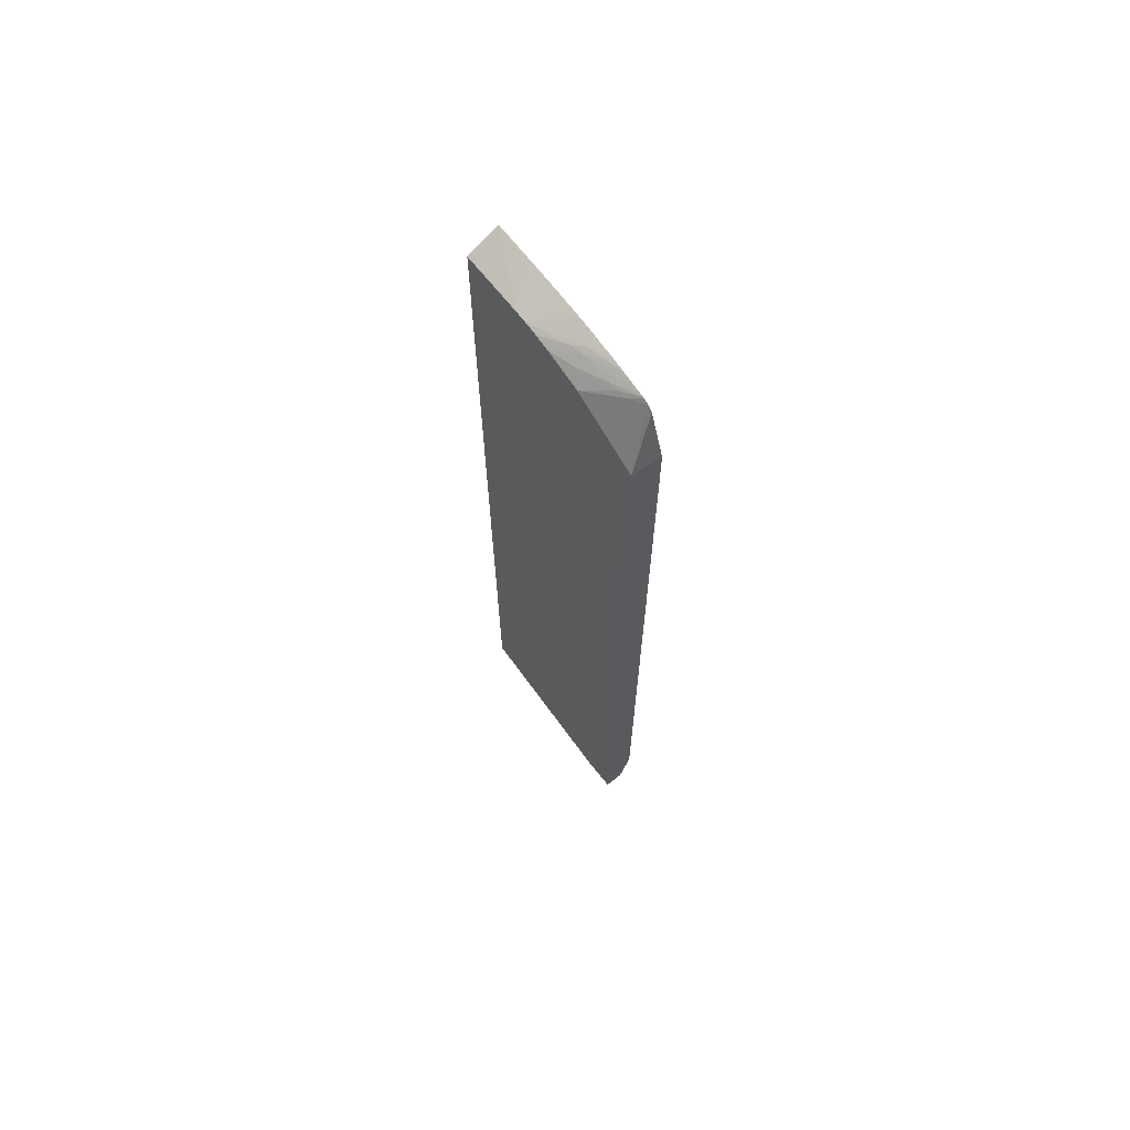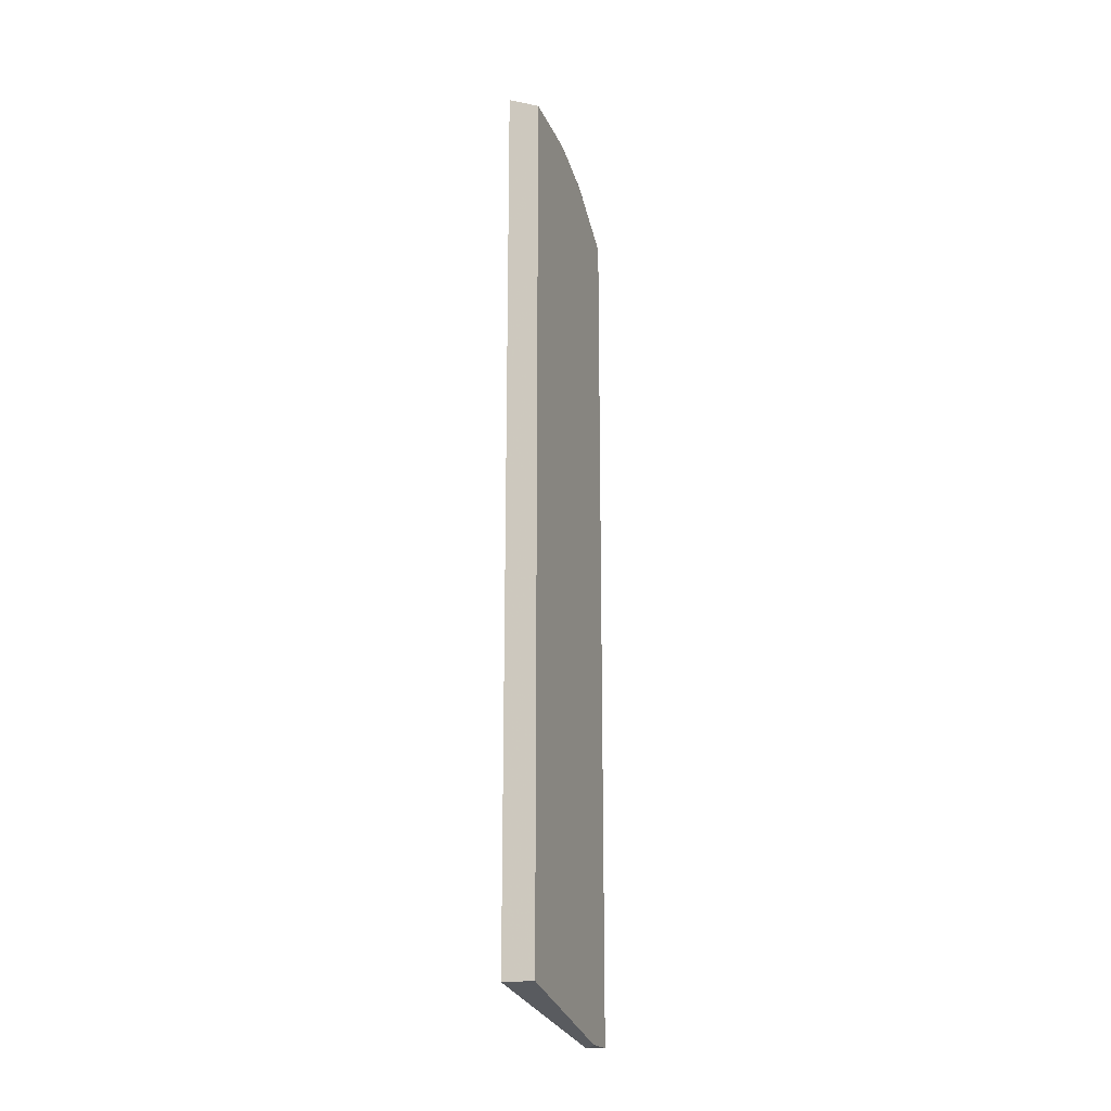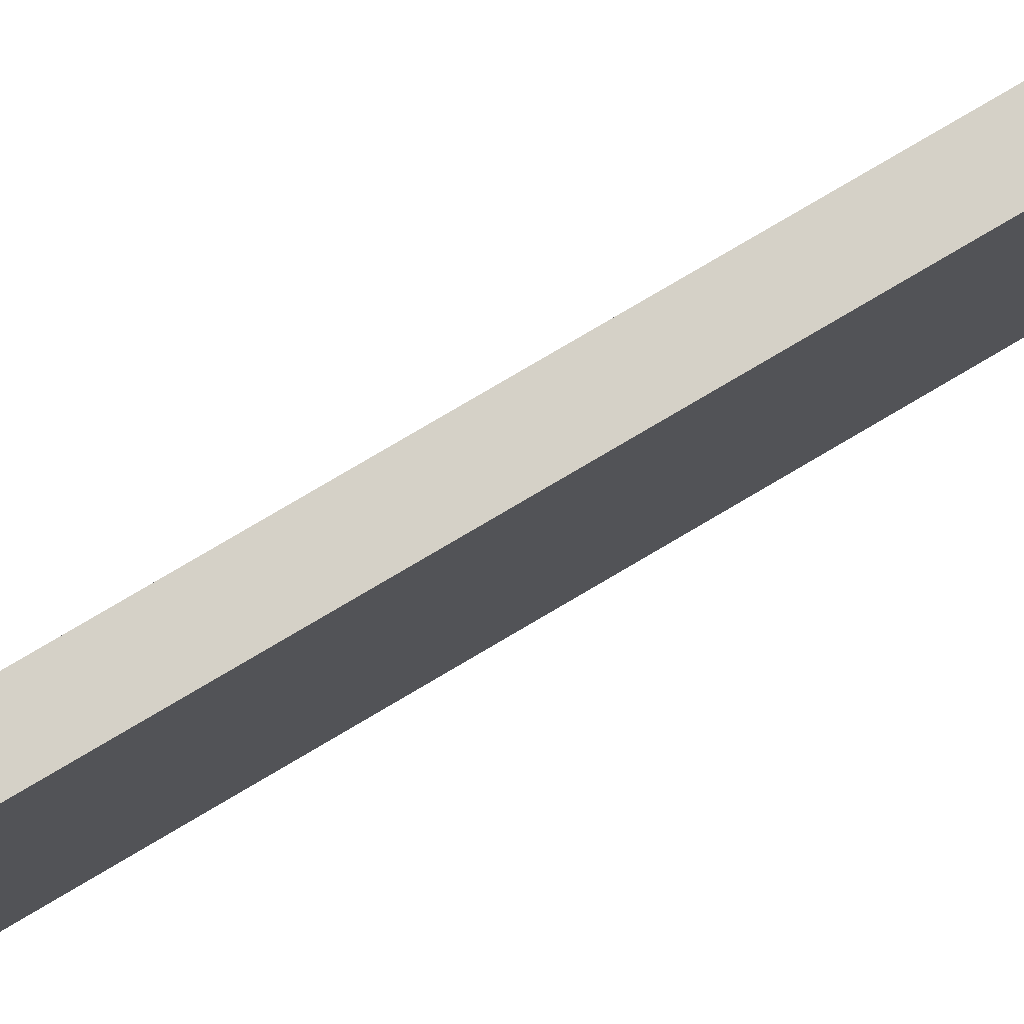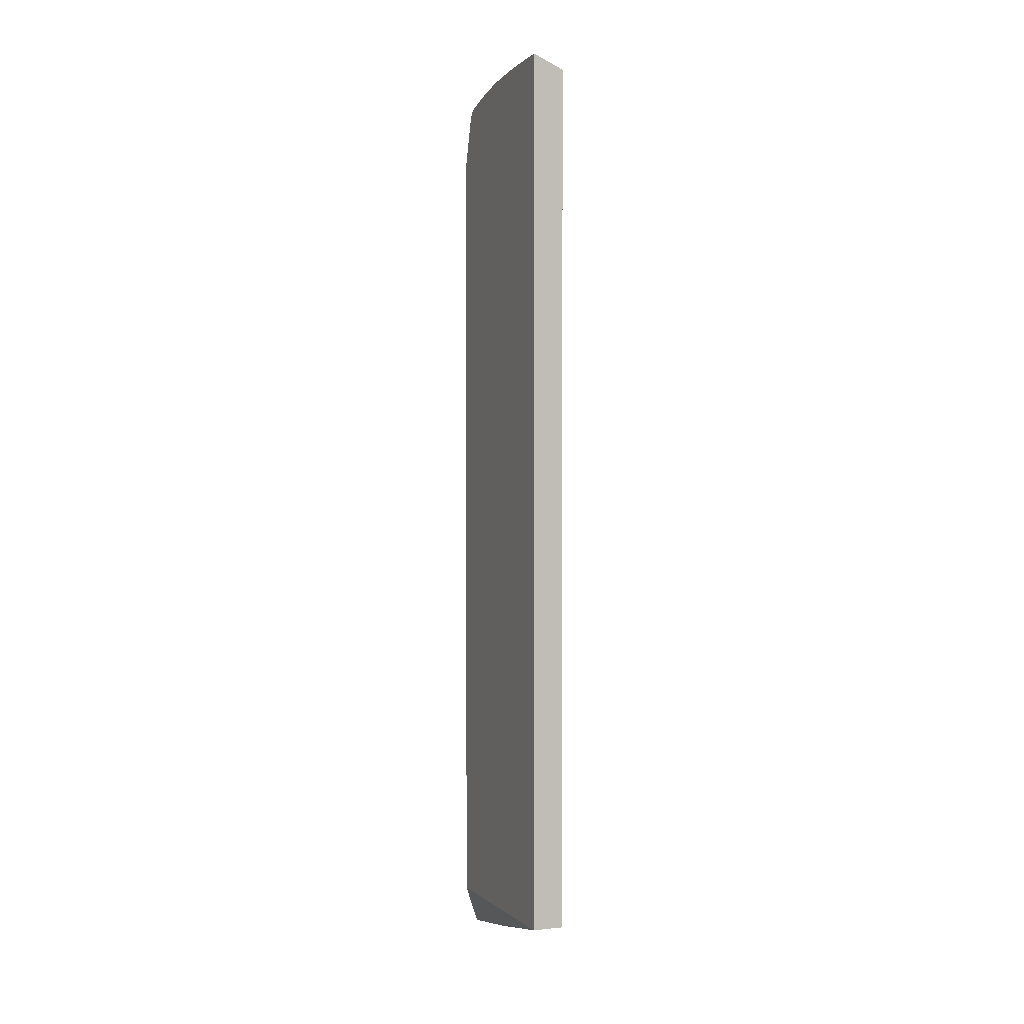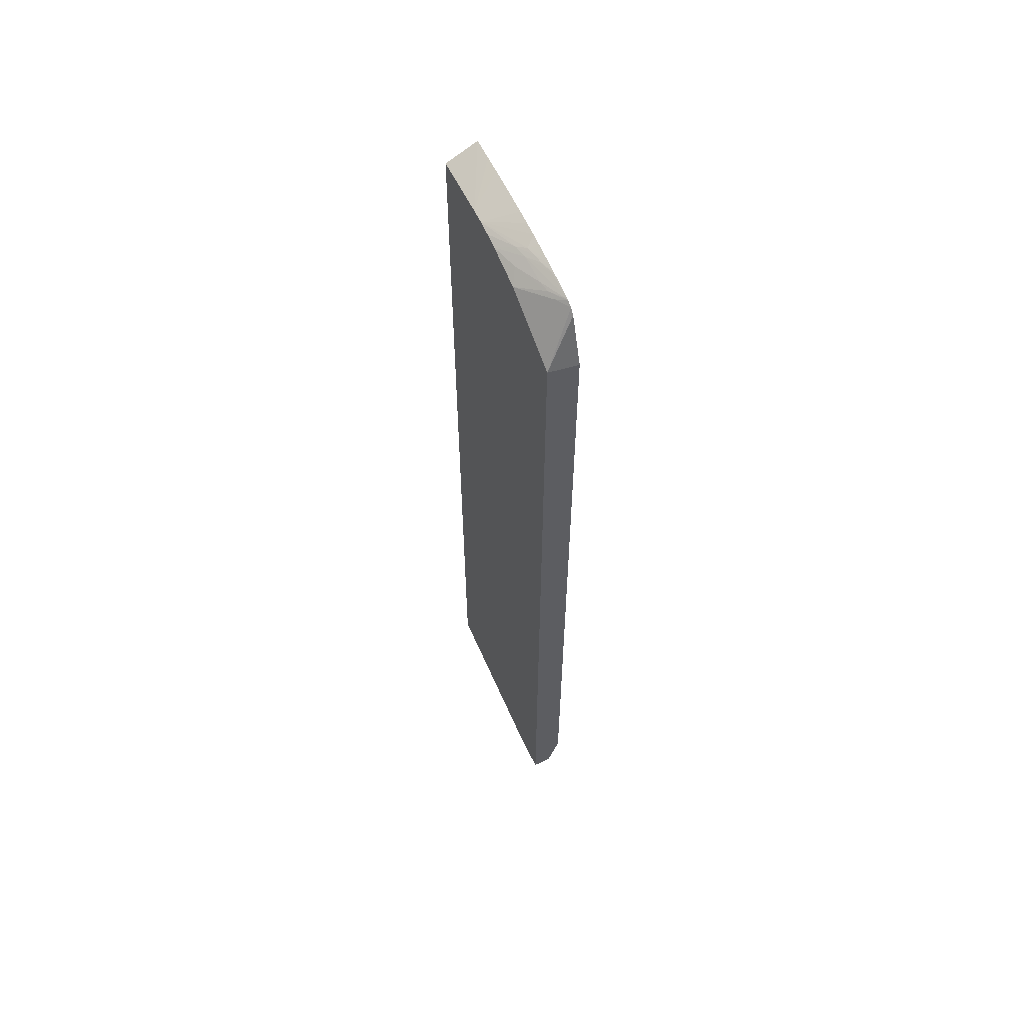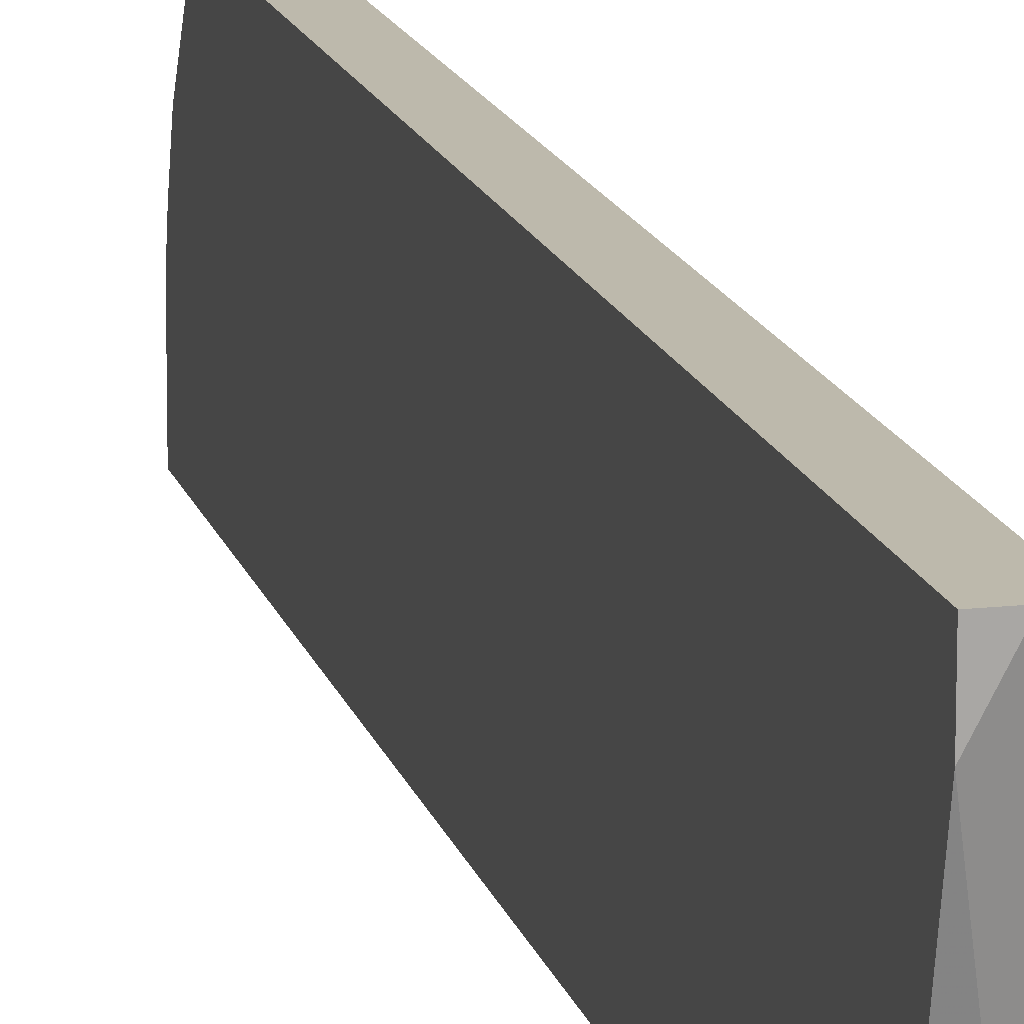
<metadata>
{"format":"obj","ext":"obj","renderer":"f3d","projection":"perspective","resolution":1024,"background":"white","views":[{"elev":67.5,"azim":-38.6,"up":"+Y"},{"elev":-19.7,"azim":-161.2,"up":"+Y"},{"elev":79.1,"azim":-120.5,"up":"+Z"},{"elev":1.5,"azim":158.5,"up":"+Y"},{"elev":59.0,"azim":-25.9,"up":"+Y"},{"elev":15.0,"azim":-13.7,"up":"+Z"}]}
</metadata>
<code>
v -0.02964 0.02994 0.01597
v -0.02715 0.02934 0.01597
v -0.02715 0.03337 0.01472
v -0.02715 0.03383 0.01438
v -0.02782 0.03377 0.01322
v -0.02964 0.03319 0.01067
v -0.02964 -0.03842 0.01597
v -0.02715 -0.0354 0.01597
v -0.02715 0.03408 0.01392
v -0.02795 0.03393 0.01254
v -0.02904 0.03401 0.009708
v -0.02964 0.03415 0.007743
v -0.02964 -0.03842 0.01316
v -0.02815 -0.03842 0.01597
v -0.02715 -0.03541 0.01597
v -0.02715 -0.03541 0.01596
v -0.02719 0.03411 0.01376
v -0.02715 0.03415 0.01369
v -0.02812 0.03407 0.01173
v -0.02826 0.03455 0.009651
v -0.02847 0.03465 0.008696
v -0.02964 0.0344 0.006671
v -0.02935 -0.03523 -8.657e-05
v -0.02715 -0.03523 -8.657e-05
v -0.02937 -0.03842 0.01366
v -0.02964 -0.03523 -8.657e-05
v -0.02831 -0.03842 0.01568
v -0.02715 0.03465 0.01179
v -0.02727 0.0346 0.01172
v -0.02754 0.0347 0.01072
v -0.02964 0.03457 0.005634
v -0.02771 0.03478 0.009951
v -0.02787 0.03484 0.009277
v -0.02715 0.03583 -8.657e-05
v -0.029 -0.03842 0.01437
v -0.02964 0.03455 -8.657e-05
v -0.02715 0.03479 0.01111
v -0.02964 0.03464 0.004638
v -0.02715 0.03524 0.008688
v -0.02715 0.03536 0.007684
v -0.02715 0.03546 0.006671
v -0.02715 0.03555 0.005659
v -0.02715 0.03562 0.004647
v -0.02715 0.03489 0.01059
v -0.02715 0.03507 0.009662
v -0.02715 0.03511 0.009463
v -0.0296 0.03475 -8.657e-05
v -0.02964 0.03471 0.001611
v -0.02964 0.03466 0.003635
v -0.02715 0.03581 0.0005987
v -0.02964 0.03472 0.0005987
v -0.02964 0.03473 -8.657e-05
v -0.02715 0.03569 0.00352
v -0.02715 0.03572 0.002884
v -0.02715 0.03577 0.001611
v -0.02964 0.03472 0.0006615
f 1 2 3
f 1 3 4
f 1 4 5
f 1 5 6
f 1 6 12
f 1 12 22
f 1 22 31
f 1 31 38
f 1 38 49
f 1 49 48
f 1 48 56
f 1 56 51
f 1 51 36
f 1 36 26
f 1 26 13
f 1 13 7
f 1 7 14
f 1 14 15
f 1 15 8
f 1 8 2
f 2 8 16
f 2 16 24
f 2 24 34
f 2 34 50
f 2 50 55
f 2 55 54
f 2 54 53
f 2 53 43
f 2 43 42
f 2 42 41
f 2 41 40
f 2 40 39
f 2 39 46
f 2 46 45
f 2 45 44
f 2 44 37
f 2 37 28
f 2 28 18
f 2 18 9
f 2 9 4
f 2 4 3
f 4 9 5
f 5 9 6
f 6 9 10
f 6 10 11
f 6 11 12
f 7 13 25
f 7 25 35
f 7 35 27
f 7 27 14
f 8 15 16
f 9 17 10
f 9 18 17
f 10 17 19
f 10 19 11
f 11 19 20
f 11 20 12
f 12 20 21
f 12 21 22
f 13 23 24
f 13 24 25
f 13 26 23
f 14 16 15
f 14 27 24
f 14 24 16
f 17 18 20
f 17 20 19
f 18 28 29
f 18 29 20
f 20 29 30
f 20 30 21
f 21 31 22
f 21 30 32
f 21 32 33
f 21 33 31
f 23 26 36
f 23 36 52
f 23 52 47
f 23 47 34
f 23 34 24
f 24 27 35
f 24 35 25
f 28 37 30
f 28 30 29
f 30 37 32
f 31 33 39
f 31 39 40
f 31 40 41
f 31 41 42
f 31 42 43
f 31 43 38
f 32 37 44
f 32 44 33
f 33 44 45
f 33 45 46
f 33 46 39
f 34 47 48
f 34 48 49
f 34 49 38
f 34 38 50
f 36 51 52
f 38 43 53
f 38 53 54
f 38 54 55
f 38 55 50
f 47 52 48
f 48 52 56
f 51 56 52

</code>
